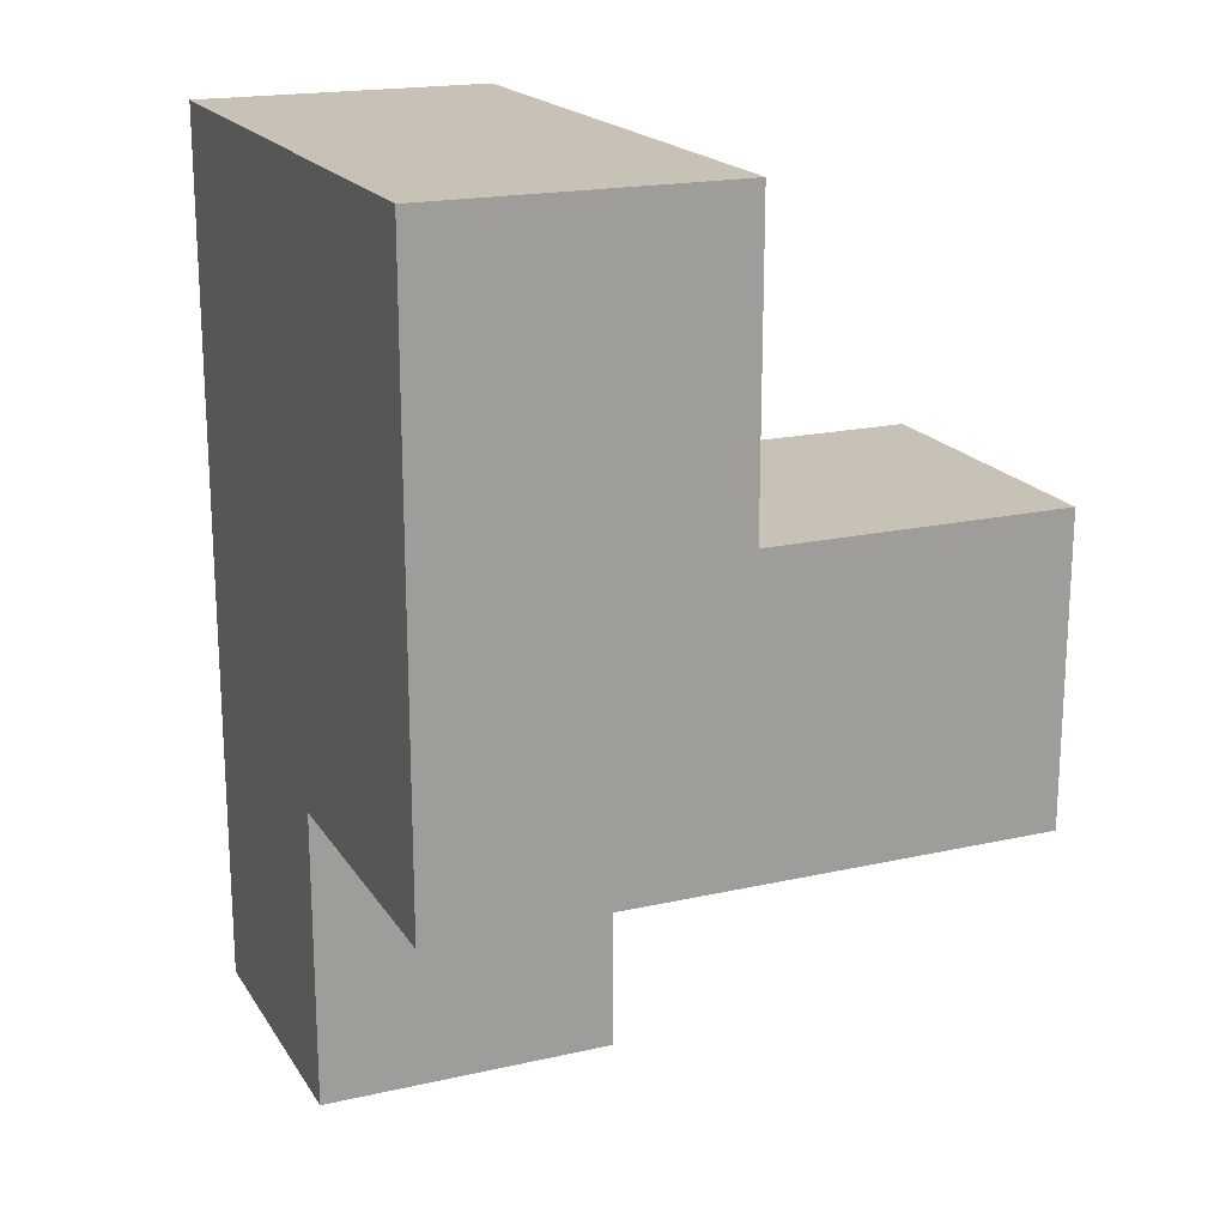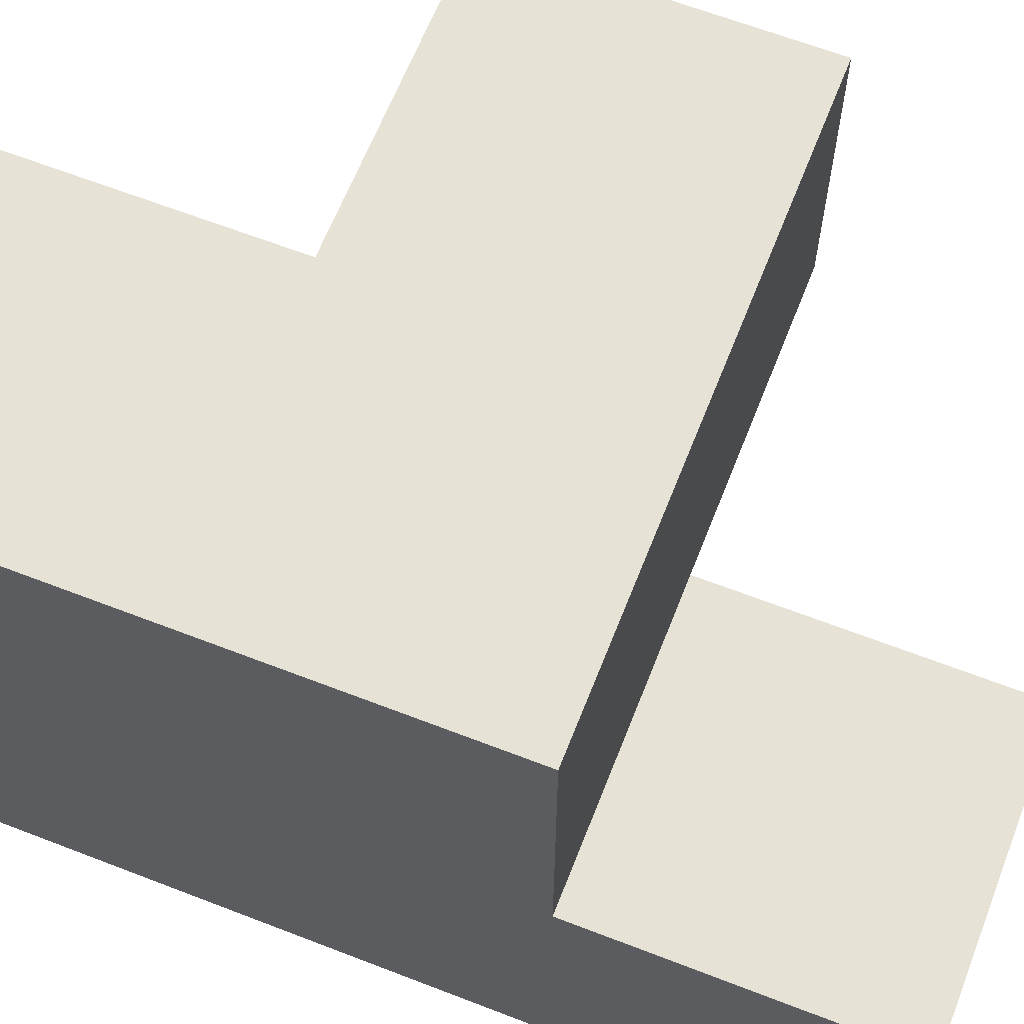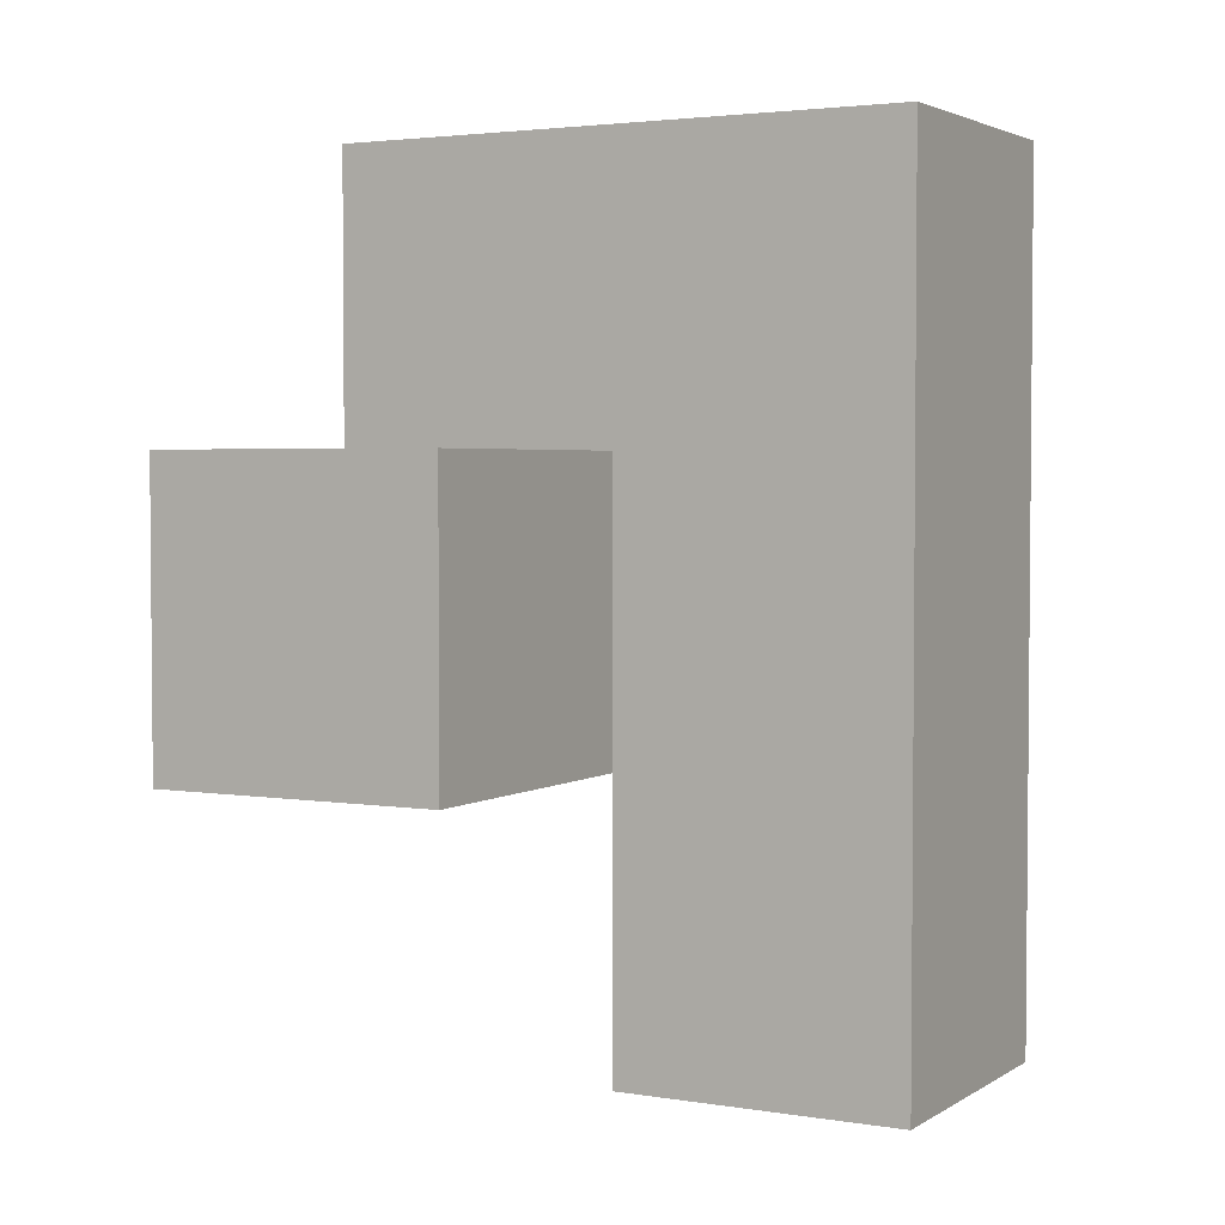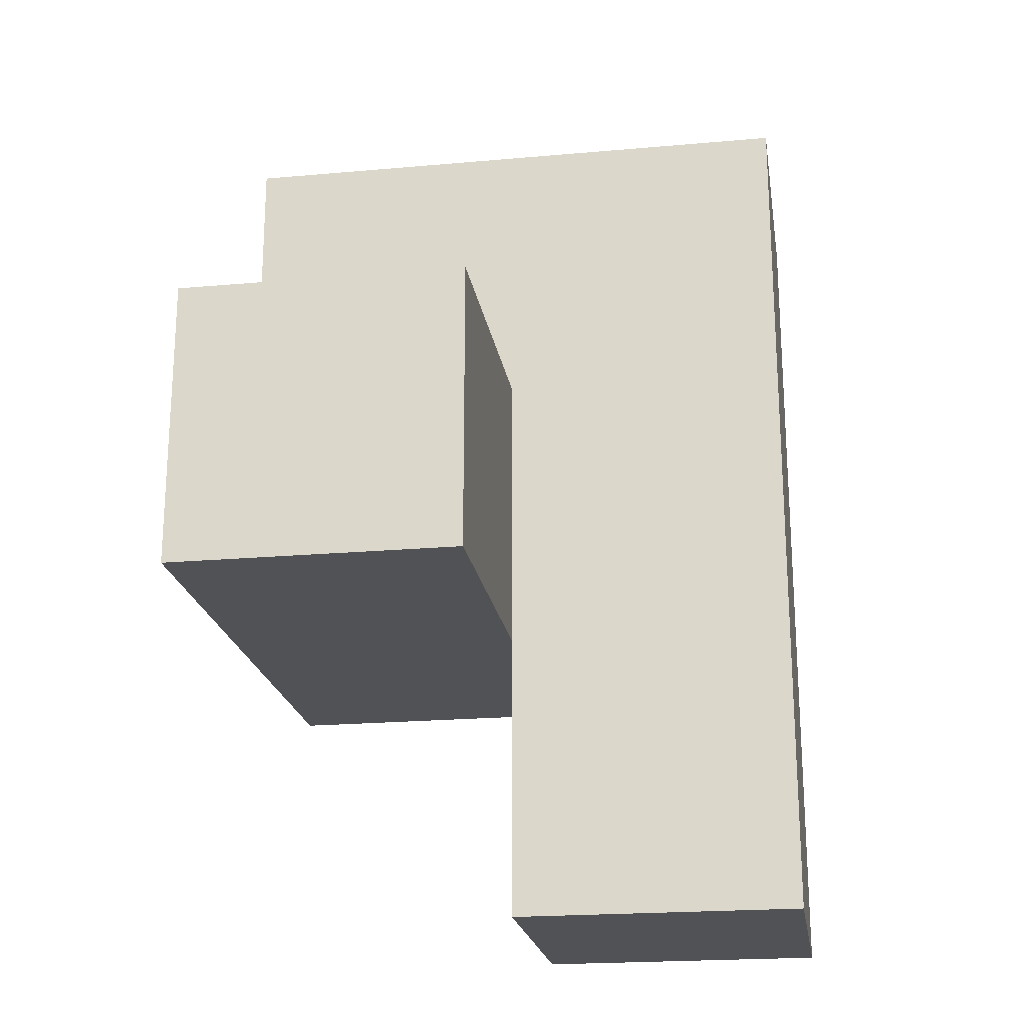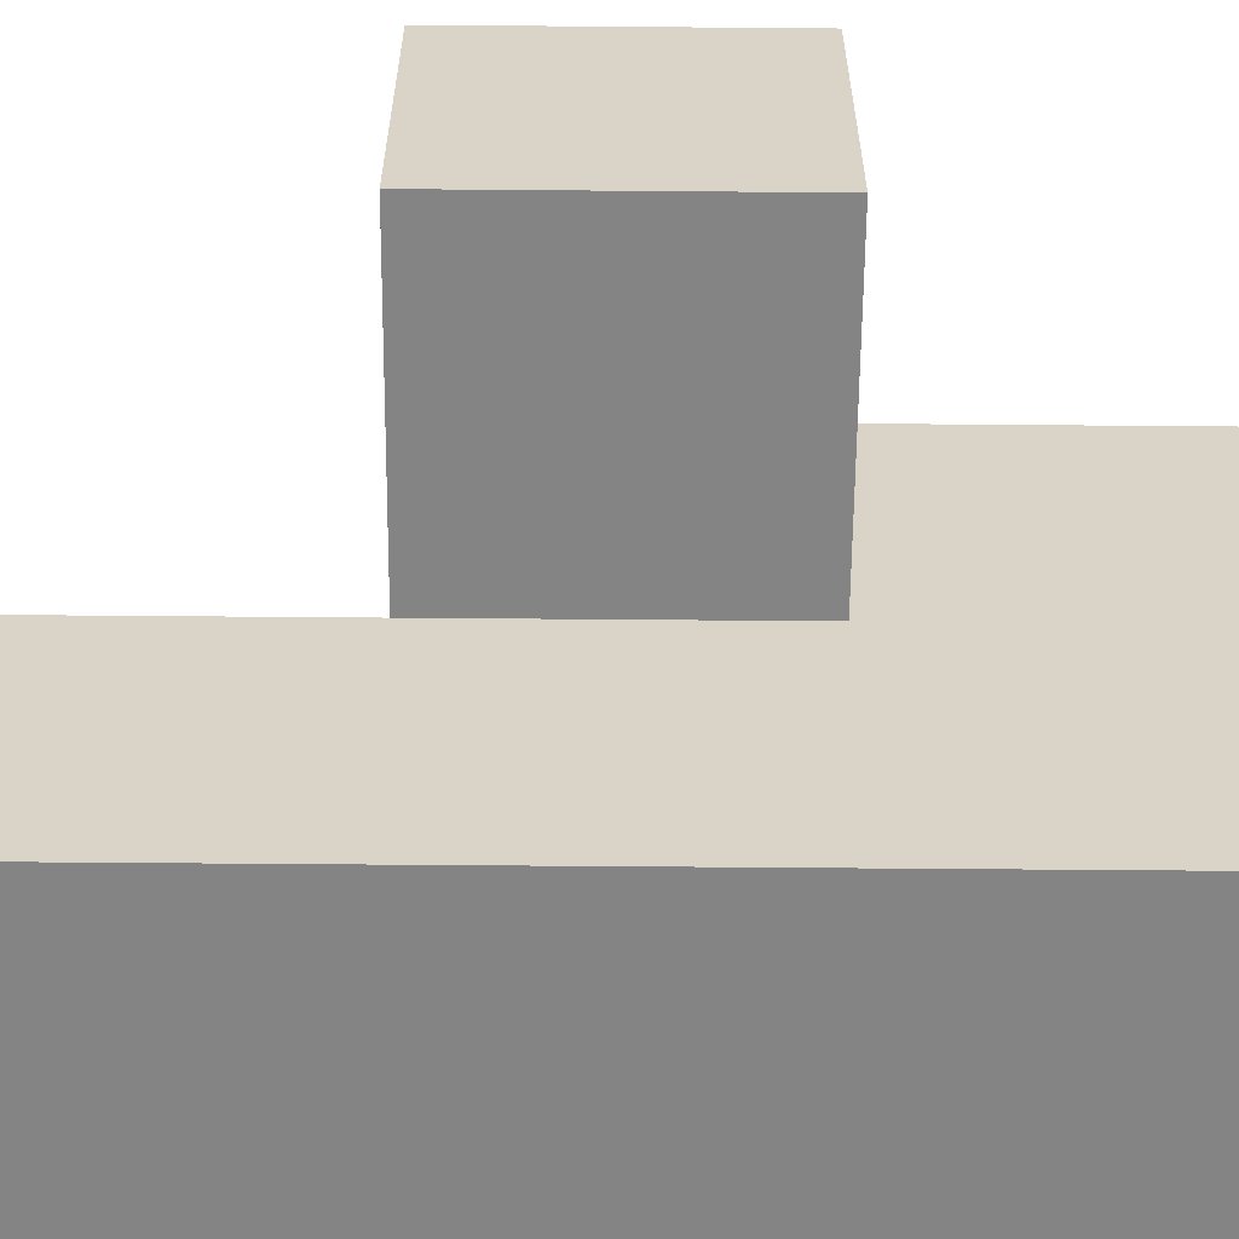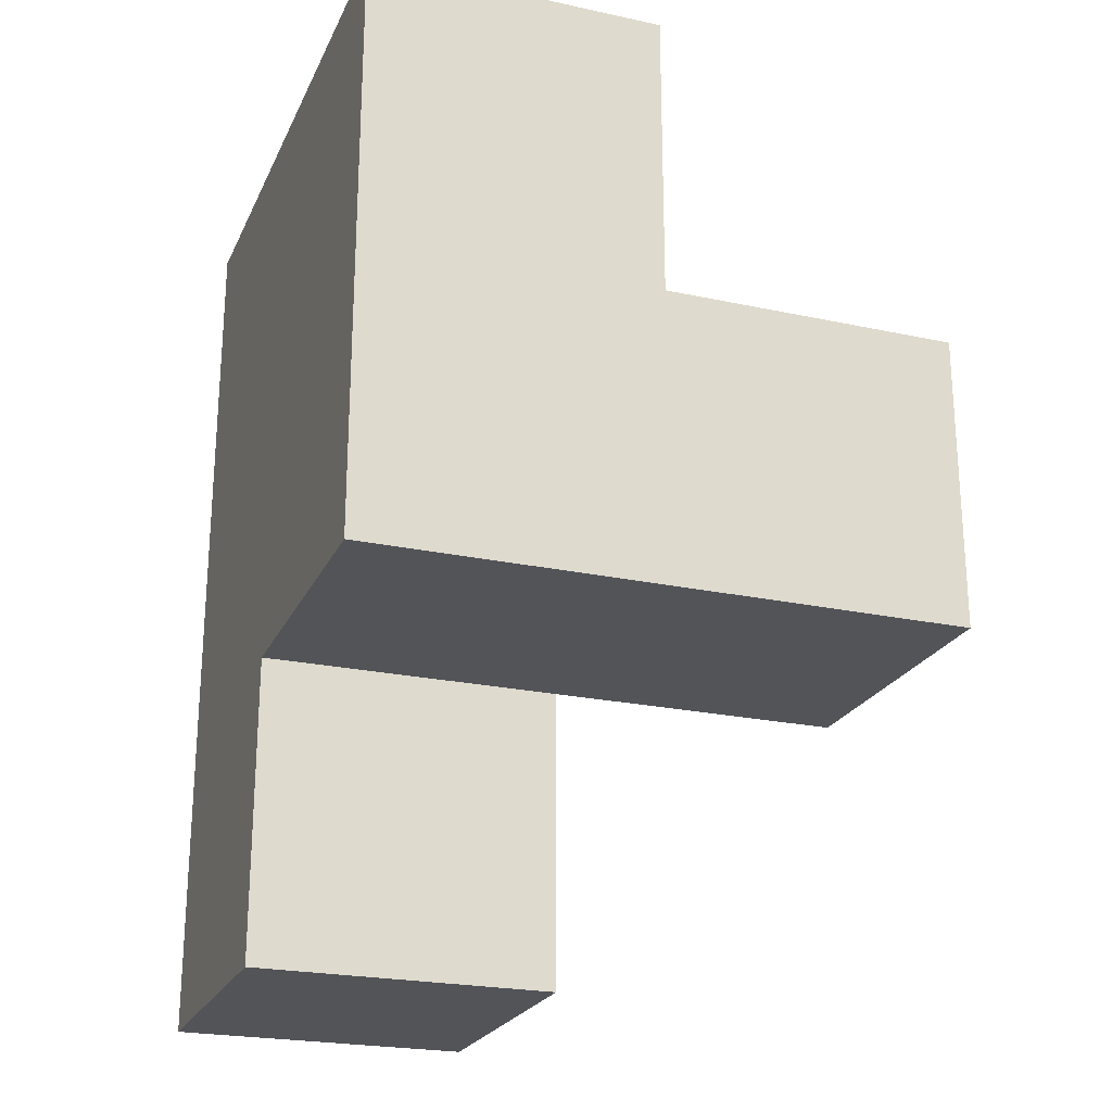
<metadata>
{"format":"obj","ext":"obj","renderer":"f3d","projection":"perspective","resolution":1024,"background":"white","views":[{"elev":19.0,"azim":-23.1,"up":"+Y"},{"elev":64.0,"azim":-68.6,"up":"+Z"},{"elev":3.1,"azim":118.6,"up":"+Y"},{"elev":-21.2,"azim":99.0,"up":"+Y"},{"elev":-61.4,"azim":89.5,"up":"+Z"},{"elev":-23.3,"azim":-20.0,"up":"+Y"}]}
</metadata>
<code>
v 1.997 2.006 2.01
v 1.997 1.016 3
v 1.007 2.006 2.01
v 1.007 2.996 3
v 2.987 2.006 3.99
v 1.007 3.986 2.01
v 1.997 3.986 2.01
v 1.997 2.996 3
v 1.007 1.016 3
v 1.997 2.006 3.99
v 1.997 1.016 2.01
v 1.007 2.006 3.99
v 1.007 3.986 3.99
v 1.007 2.996 2.01
v 2.987 2.006 3
v 2.987 2.996 3.99
v 1.997 2.996 2.01
v 1.007 1.016 2.01
v 1.997 3.986 3.99
v 1.997 2.006 3
v 1.007 2.006 3
v 2.987 2.996 3
v 1.007 2.996 3.99
v 1.007 3.986 3
v 1.997 2.996 3.99
v 1.997 3.986 3
f 12 10 23
f 25 23 10
f 21 20 12
f 10 12 20
f 4 21 23
f 12 23 21
f 23 25 13
f 19 13 25
f 26 24 19
f 13 19 24
f 24 4 13
f 23 13 4
f 8 26 25
f 19 25 26
f 1 3 17
f 14 17 3
f 14 3 4
f 21 4 3
f 1 17 20
f 8 20 17
f 15 20 22
f 8 22 20
f 10 5 25
f 16 25 5
f 20 15 10
f 5 10 15
f 22 8 16
f 25 16 8
f 15 22 5
f 16 5 22
f 11 18 1
f 3 1 18
f 9 2 21
f 20 21 2
f 18 11 9
f 2 9 11
f 3 18 21
f 9 21 18
f 11 1 2
f 20 2 1
f 17 14 7
f 6 7 14
f 7 6 26
f 24 26 6
f 6 14 24
f 4 24 14
f 17 7 8
f 26 8 7

</code>
